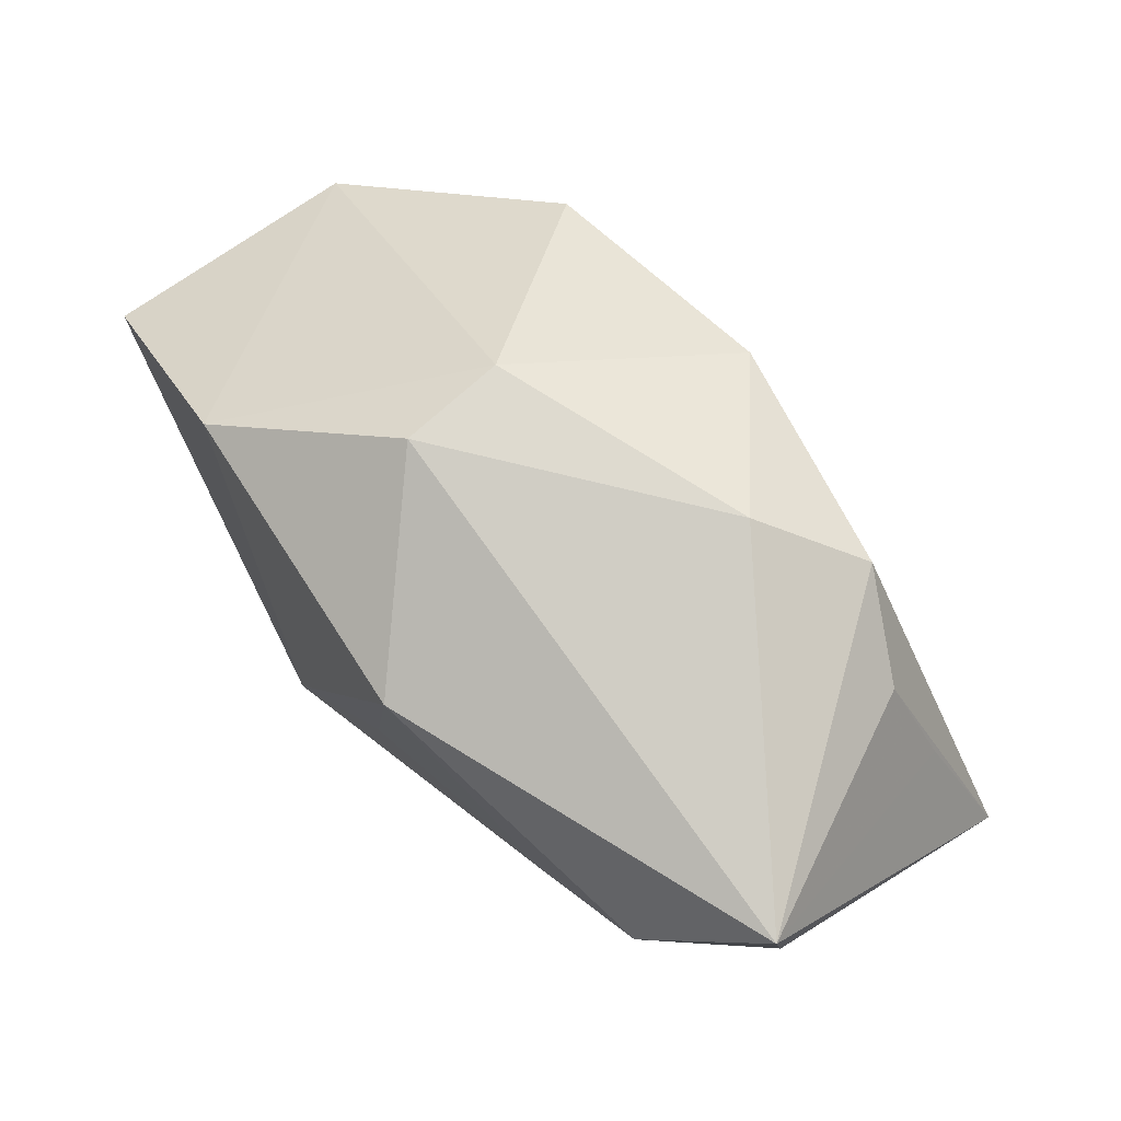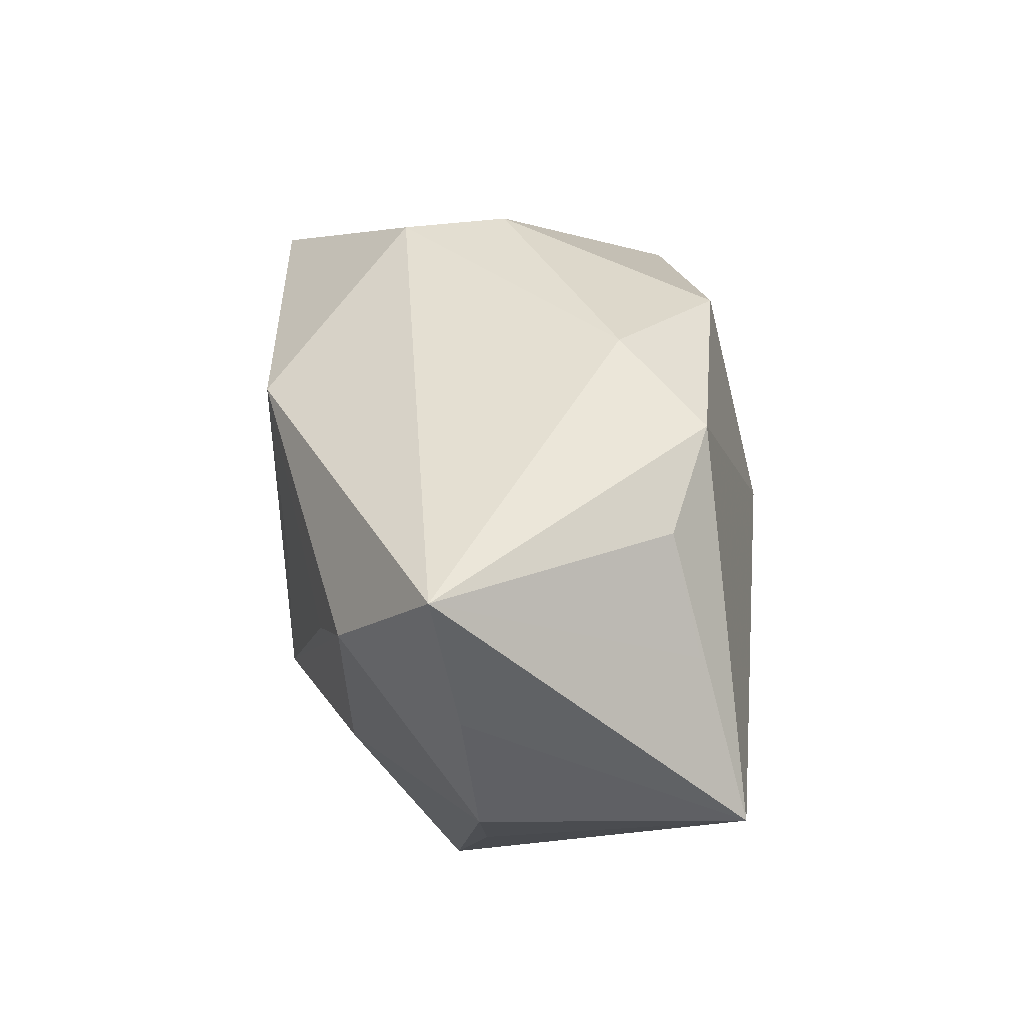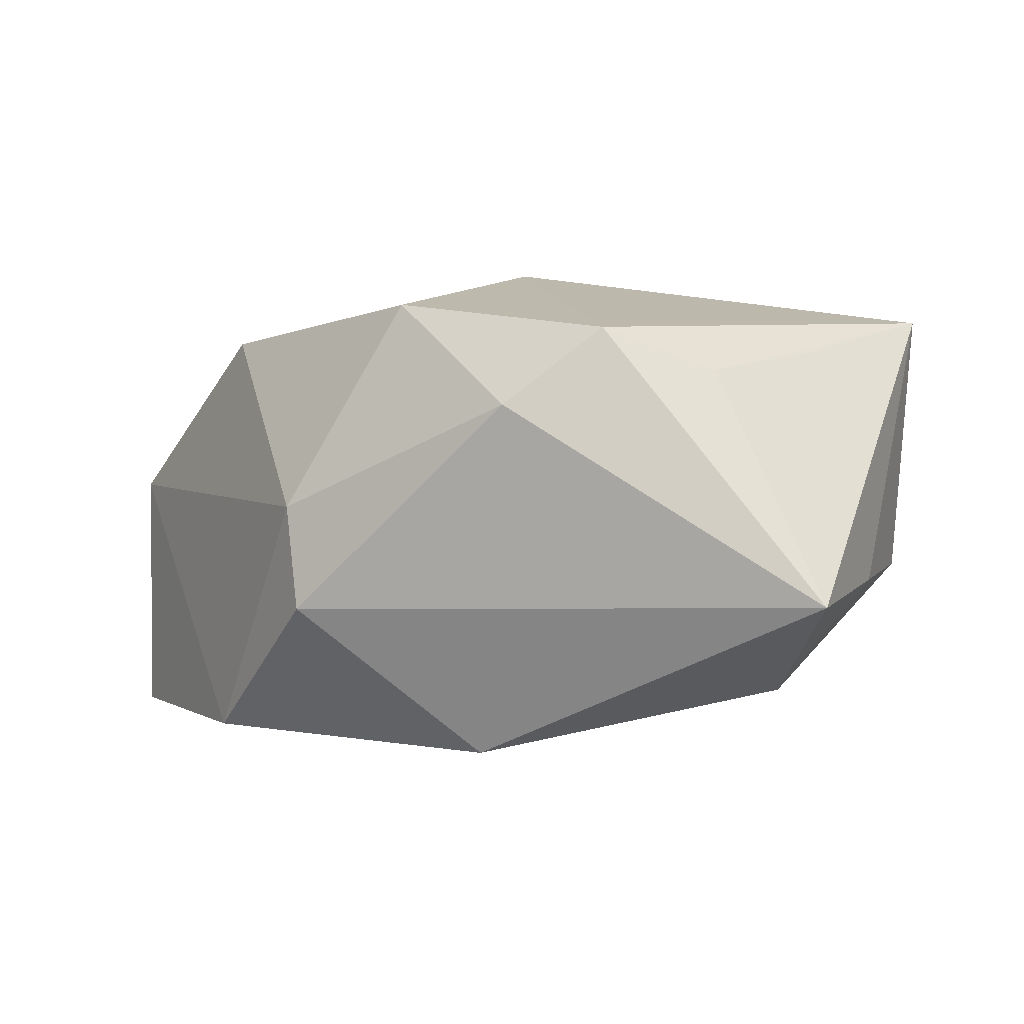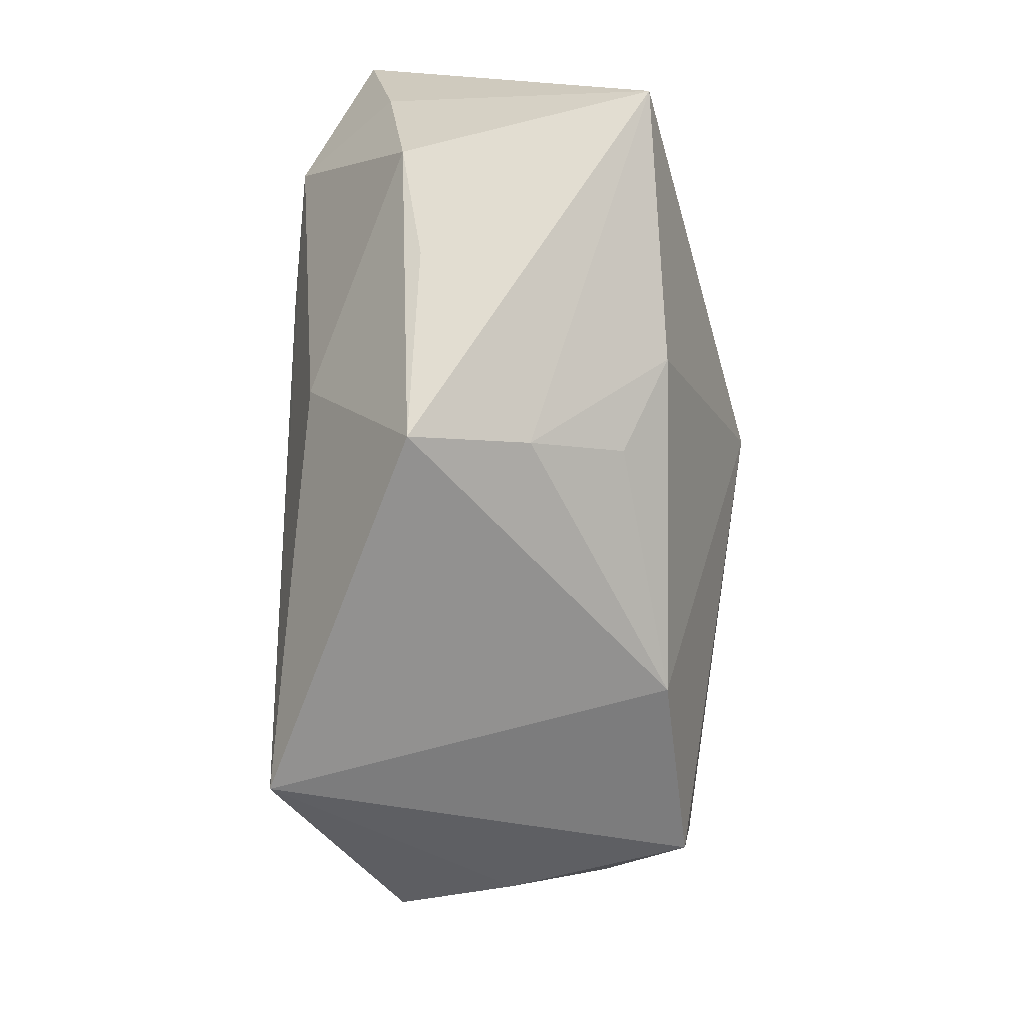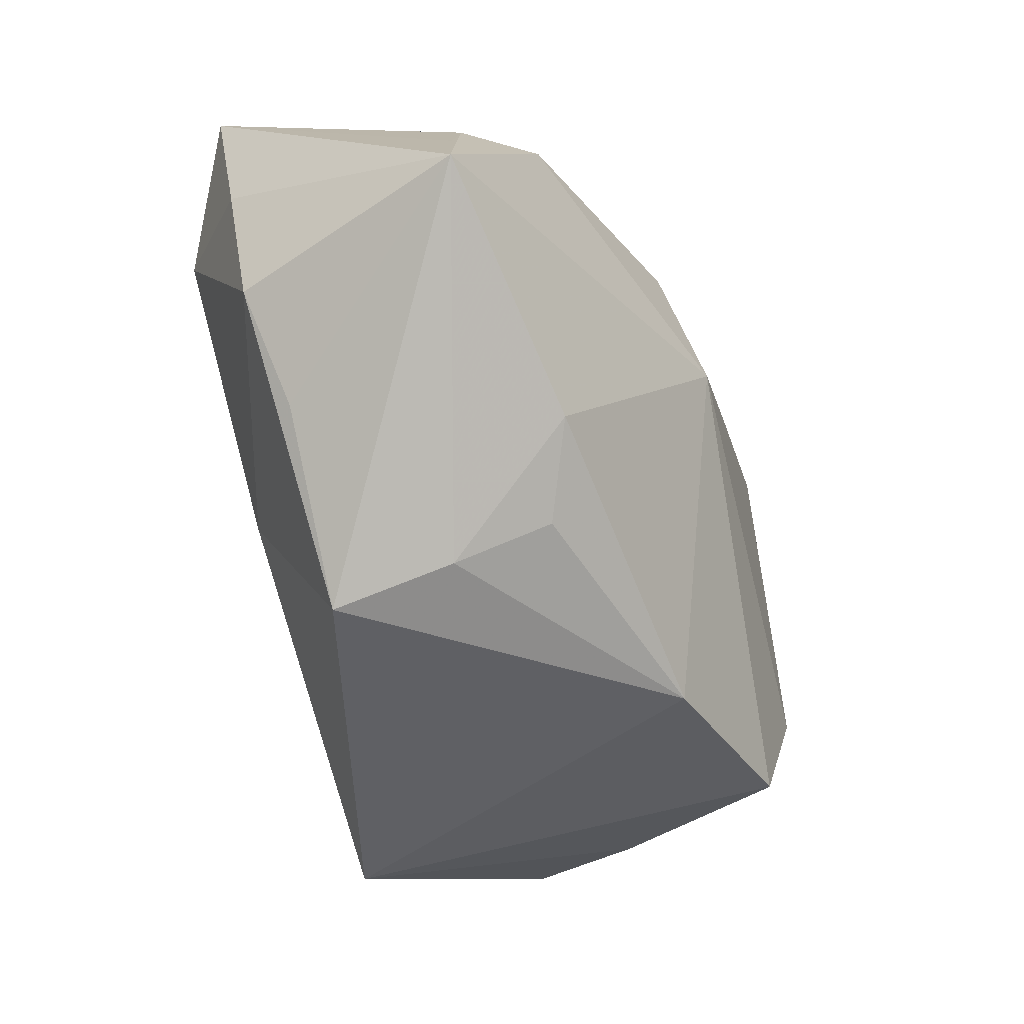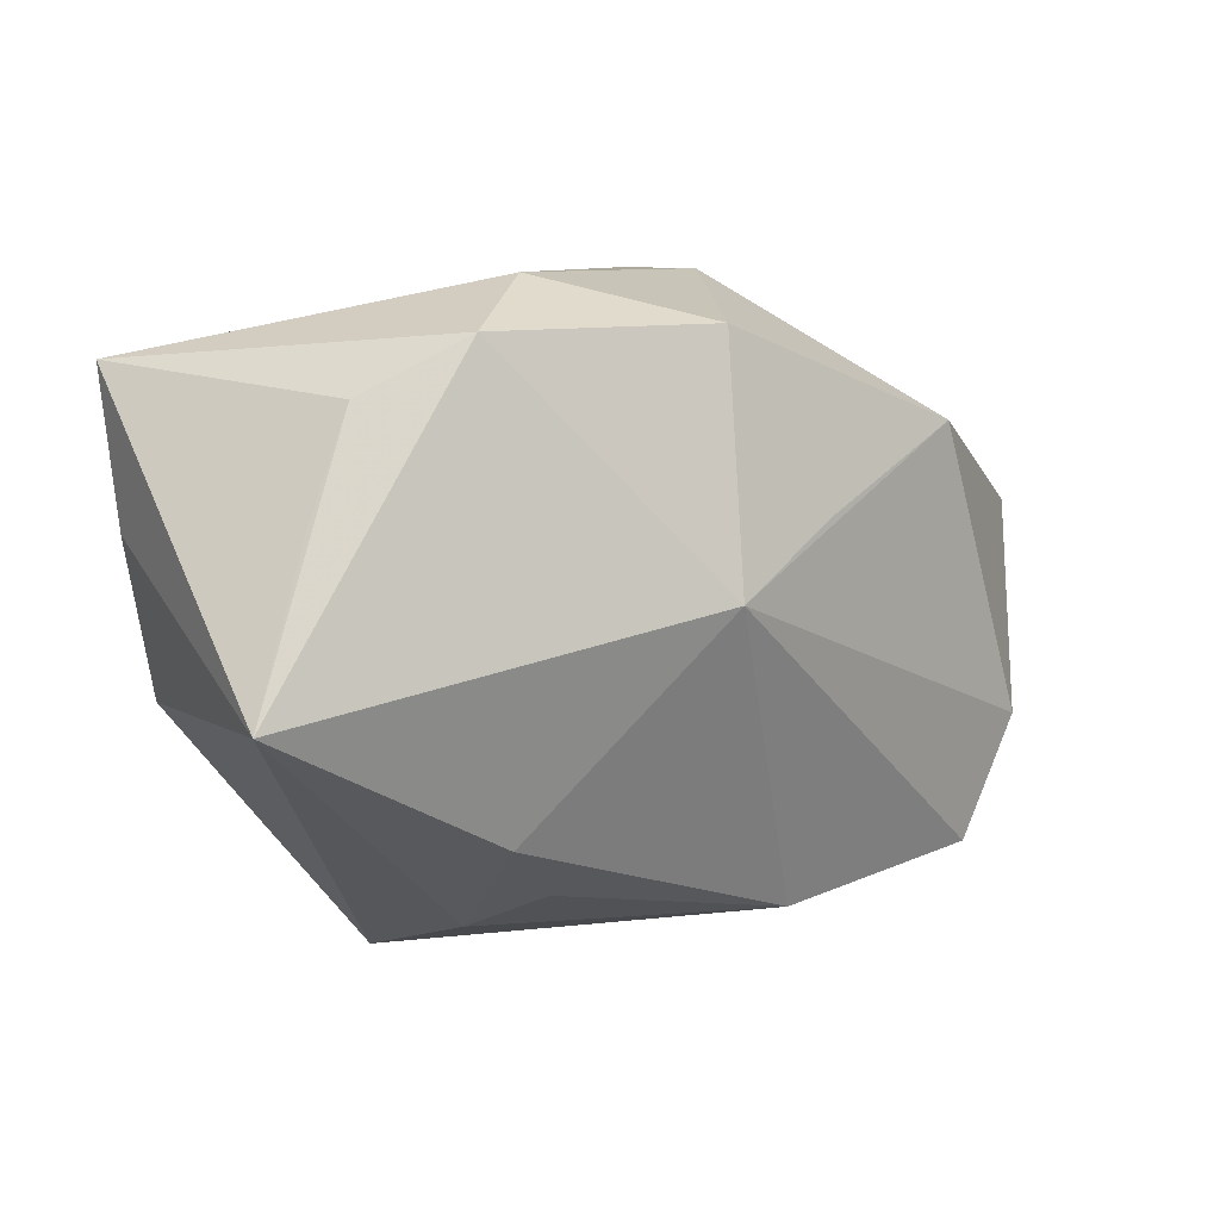
<metadata>
{"format":"obj","ext":"obj","renderer":"f3d","projection":"perspective","resolution":1024,"background":"white","views":[{"elev":71.0,"azim":-125.9,"up":"+Y"},{"elev":36.3,"azim":-93.7,"up":"+Y"},{"elev":-1.7,"azim":-152.5,"up":"+Z"},{"elev":-66.8,"azim":-83.1,"up":"+Y"},{"elev":-47.3,"azim":-60.3,"up":"+Y"},{"elev":8.5,"azim":-33.2,"up":"+Y"}]}
</metadata>
<code>
v 0.04344 0.00681 0.005137
v 0.03479 -0.0206 -0.01406
v 0.03499 -0.01147 0.01666
v -0.04275 0.007939 -0.00573
v 0.008333 0.009148 0.02359
v -0.03506 0.01225 -0.01623
v -0.03171 0.01968 0.01388
v -0.003105 0.002829 0.02668
v 0.02417 0.01619 0.01947
v 0.01363 -0.03113 -0.02354
v 0.008523 0.02925 -0.008632
v -0.02047 -0.03008 -0.005442
v 0.02394 0.01966 -0.02093
v 0.009714 0.02925 0.001404
v -0.03319 -0.01548 -0.003025
v -0.000964 0.02518 0.0212
v -0.01427 0.02925 0.0106
v 0.04428 0.005212 -0.01946
v -0.04342 -0.004691 0.02021
v -0.04342 0.02218 -0.008249
v -0.0407 -0.005995 -0.004111
v -0.03691 0.009424 0.01614
v -0.02023 -0.01669 0.01903
v -0.01713 -0.02651 0.005427
v -0.02377 0.004033 -0.0183
v 0.03338 -0.02187 -0.002455
v -0.01364 -0.0224 0.0139
v 0.01 -0.02645 0.01559
v -0.002983 -0.001815 -0.02228
v 0.0354 -0.01729 0.007324
v -0.0199 -0.01331 -0.01583
v -0.007355 0.02068 -0.02271
v 0.03007 -0.0231 0.01575
v -0.02253 0.02483 0.01789
f 34 19 8
f 8 19 23
f 16 34 8
f 20 32 6
f 11 32 20
f 10 6 25
f 6 32 25
f 31 6 10
f 19 15 12
f 12 31 10
f 8 33 3
f 8 23 28
f 28 33 8
f 28 23 27
f 10 33 28
f 28 12 10
f 34 16 17
f 11 20 17
f 17 20 34
f 19 34 7
f 34 20 7
f 19 20 4
f 4 20 6
f 29 32 10
f 10 25 29
f 29 25 32
f 24 23 19
f 19 12 24
f 27 23 24
f 24 28 27
f 12 28 24
f 13 32 11
f 10 32 13
f 9 3 1
f 8 3 9
f 30 3 33
f 1 3 30
f 11 17 14
f 14 17 16
f 16 9 14
f 14 9 1
f 14 13 11
f 1 13 14
f 22 20 19
f 19 7 22
f 22 7 20
f 21 4 6
f 6 31 21
f 21 15 19
f 19 4 21
f 21 12 15
f 31 12 21
f 18 13 1
f 1 30 18
f 18 30 2
f 18 2 10
f 10 13 18
f 5 16 8
f 8 9 5
f 5 9 16
f 2 30 26
f 26 30 33
f 10 2 26
f 26 33 10

</code>
